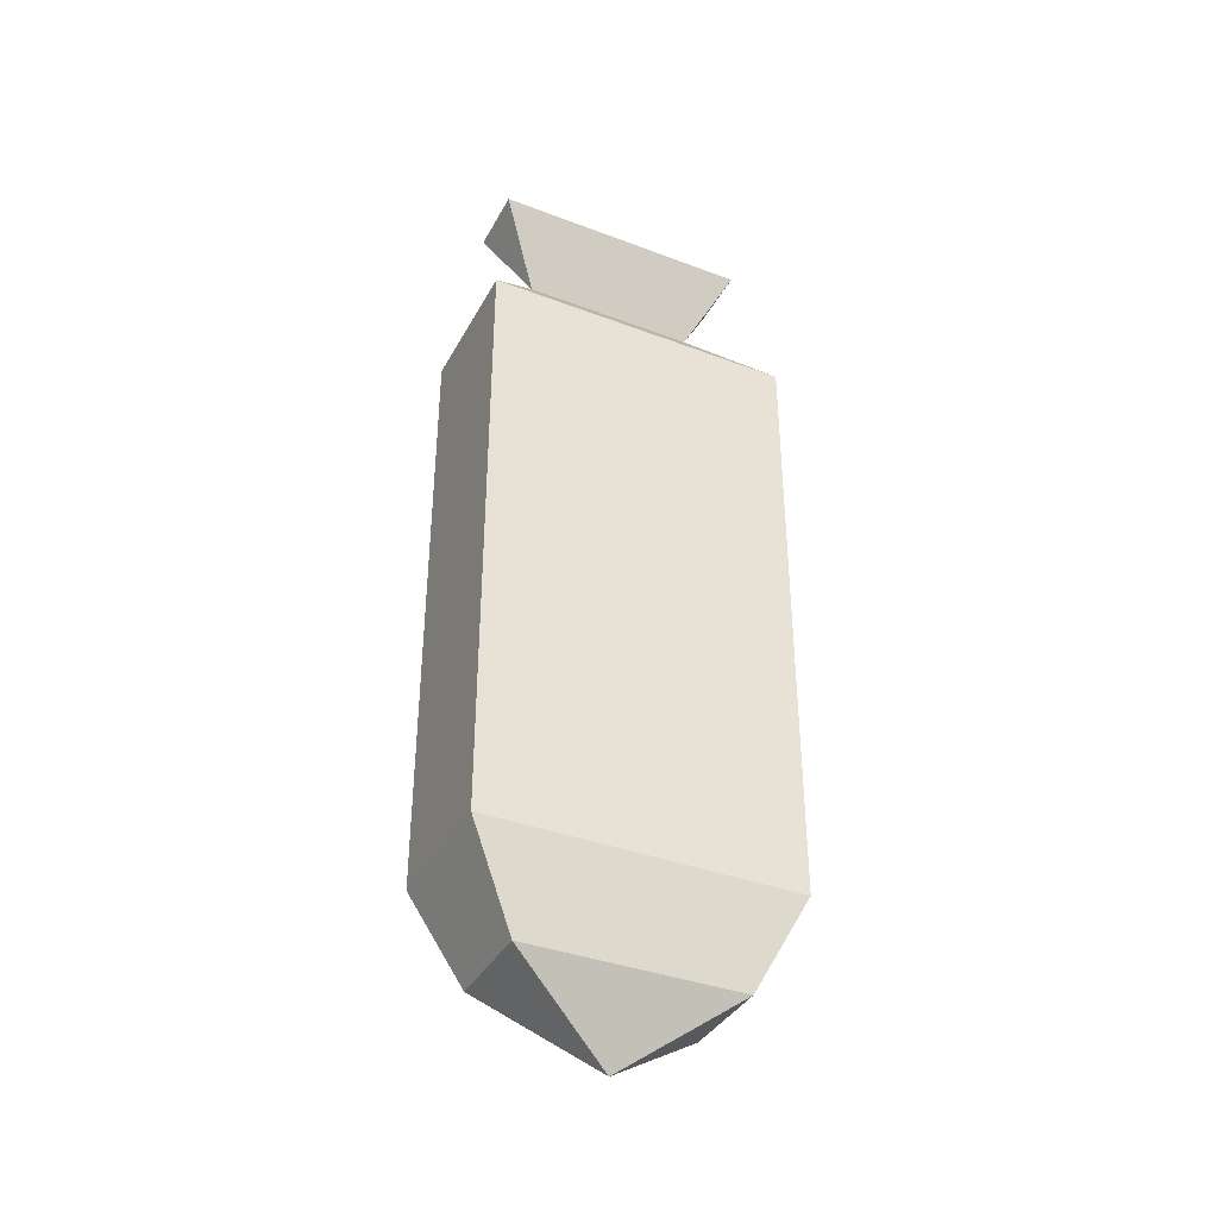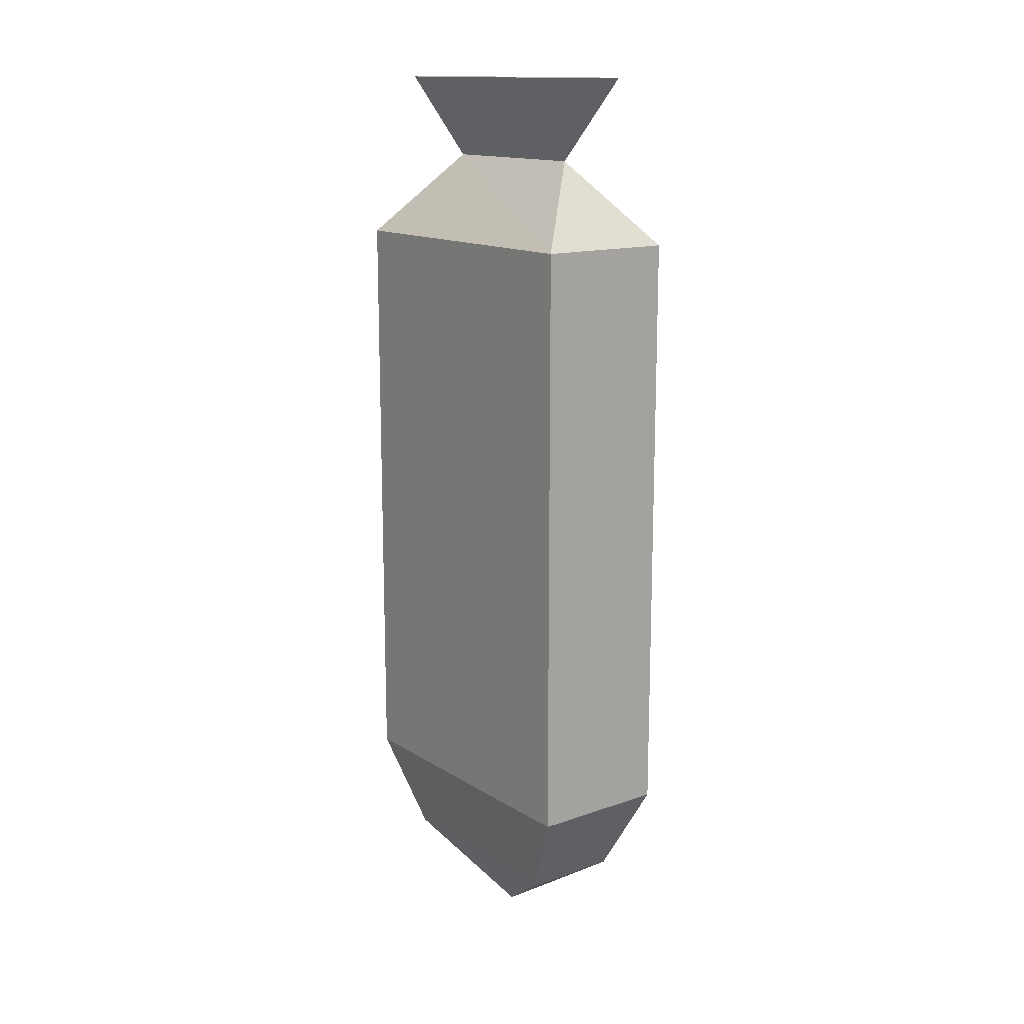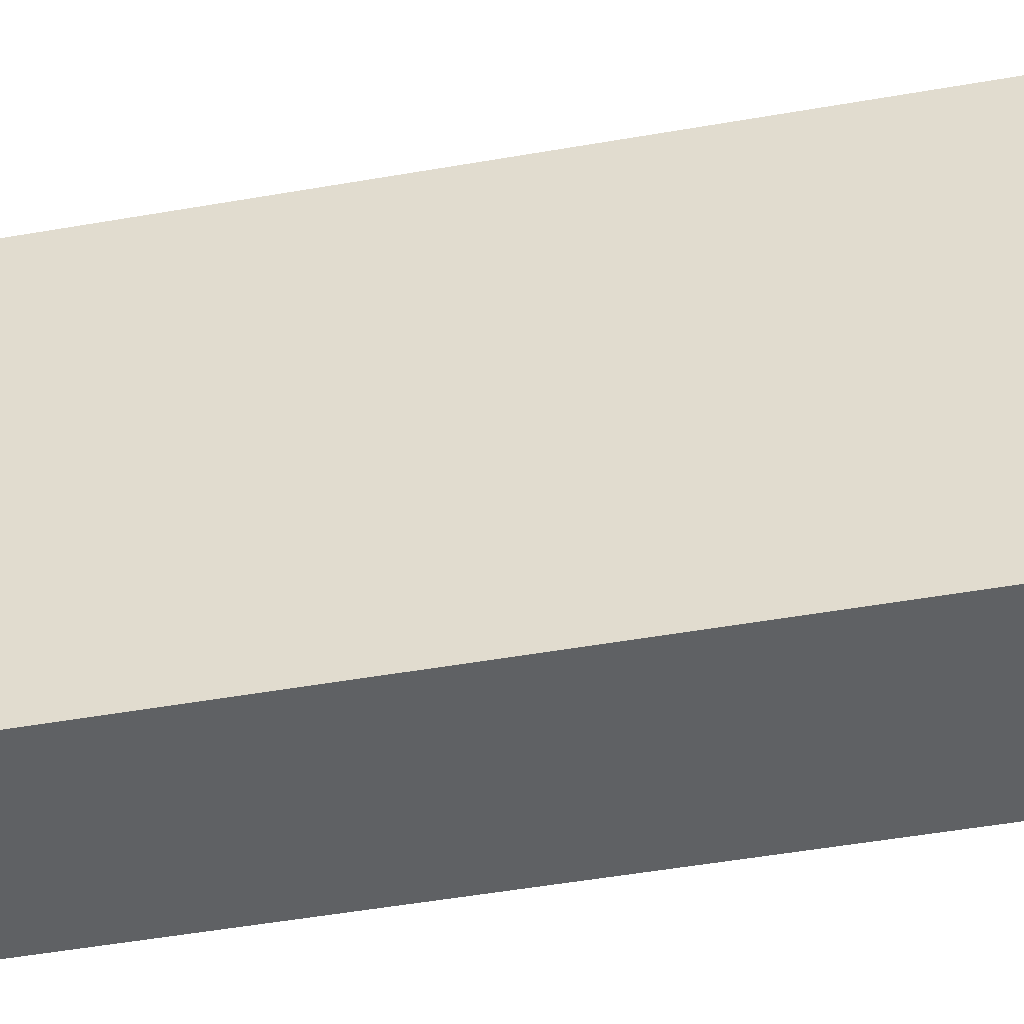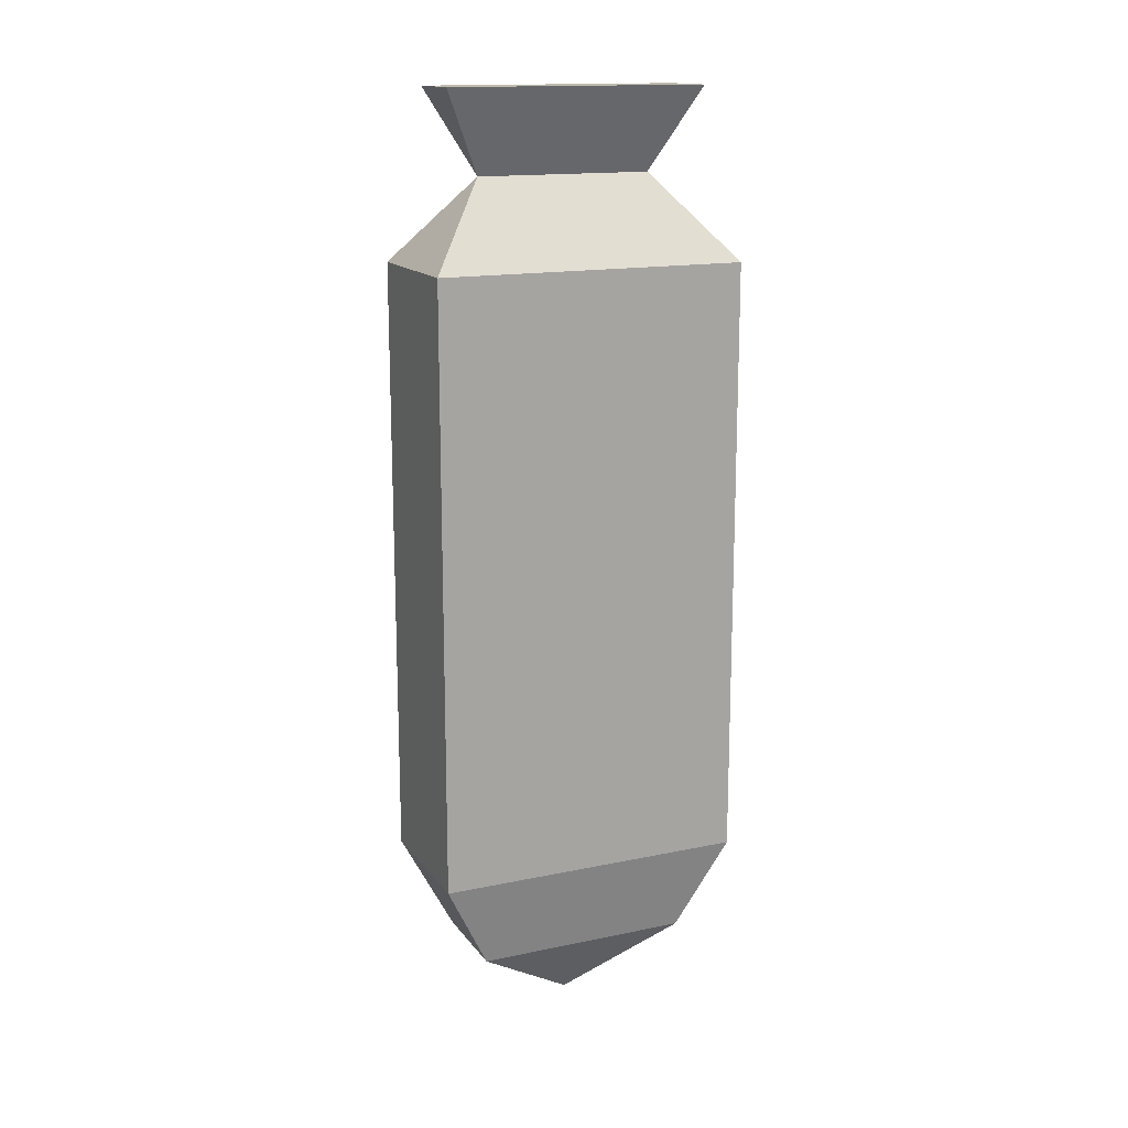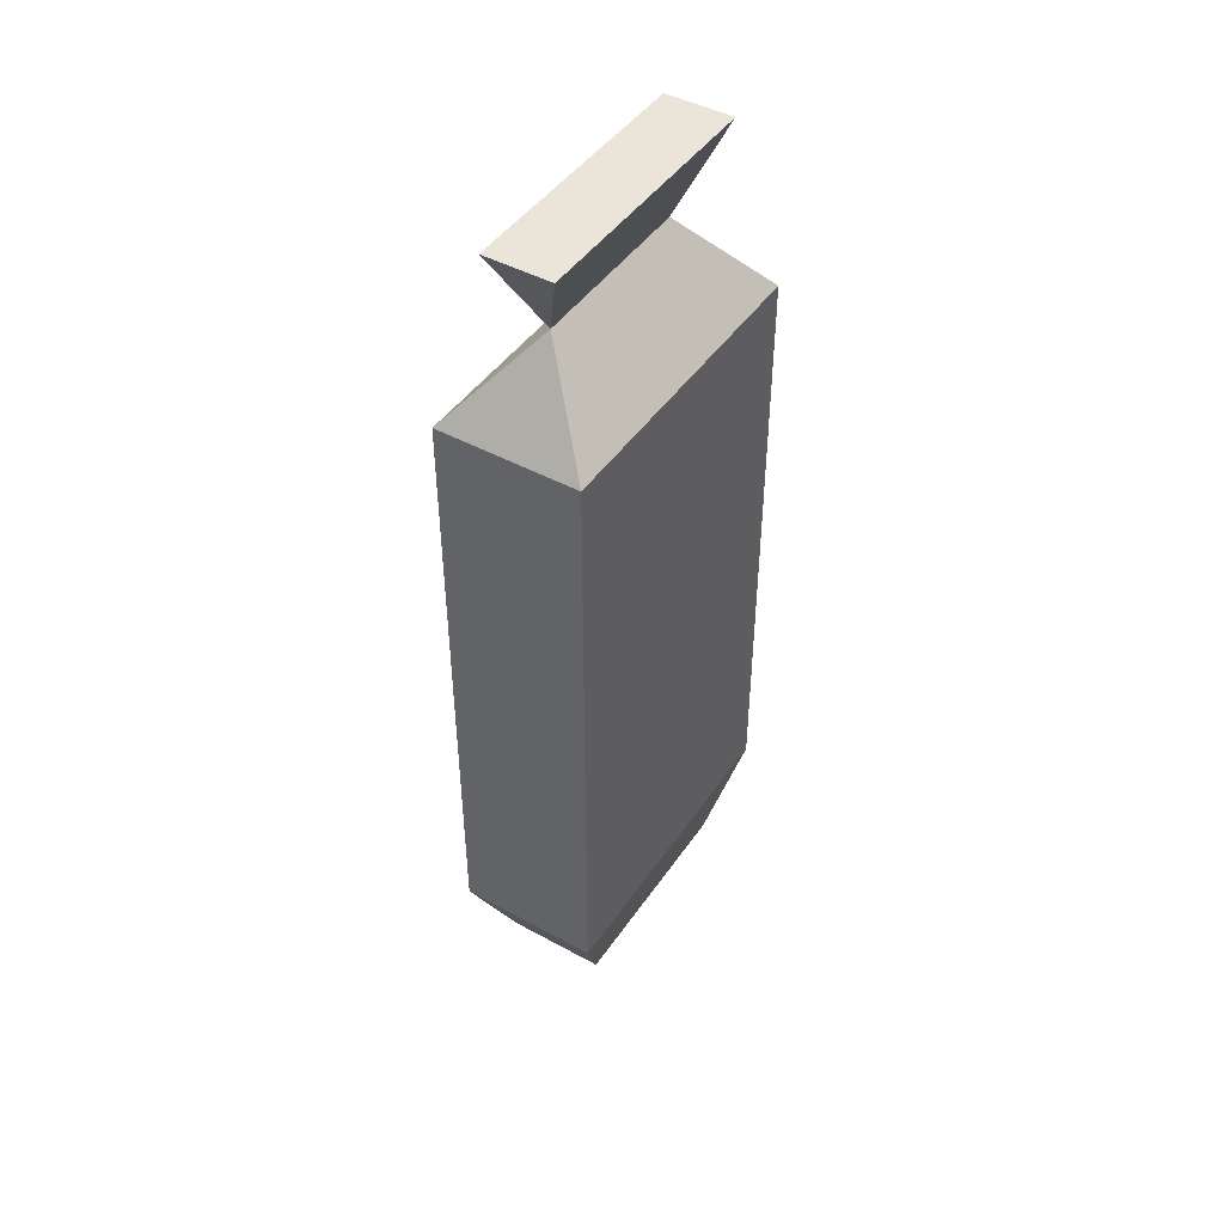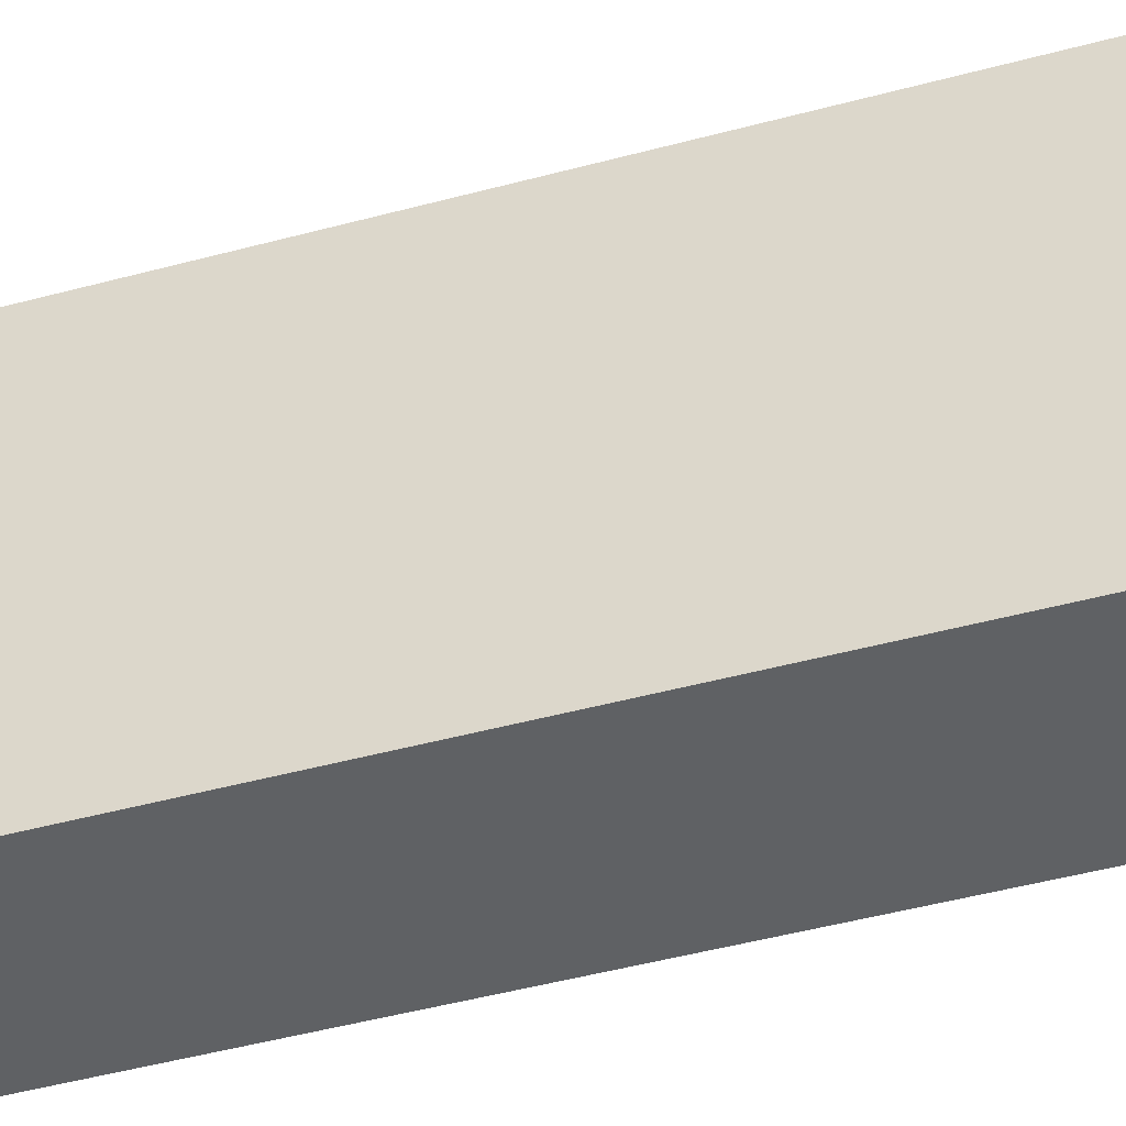
<metadata>
{"format":"obj","ext":"obj","renderer":"f3d","projection":"perspective","resolution":1024,"background":"white","views":[{"elev":-37.4,"azim":64.2,"up":"+Z"},{"elev":14.5,"azim":-37.1,"up":"+Z"},{"elev":-45.4,"azim":-78.3,"up":"+Y"},{"elev":15.4,"azim":-113.8,"up":"+Z"},{"elev":45.3,"azim":-147.7,"up":"+Z"},{"elev":-46.1,"azim":107.3,"up":"+Y"}]}
</metadata>
<code>
o Cube
v 0.2331 0.5156 1
v -0.2331 0.5156 1.001
v -0.2331 -0.5156 1
v 0.2331 -0.5156 -1.001
v -0.2331 0.5156 -1.001
v -0.2331 -0.5156 -1.001
v -0.1115 0.4329 1.55
v -0.1116 -0.437 1.551
v 0.1116 -0.437 1.551
v 0.1115 0.4329 1.55
v 0.1613 -0.3569 -1.311
v -0.1613 -0.3569 -1.311
v -0.1613 0.3569 -1.311
v 0.1613 0.3569 -1.311
v 0.2331 0.5156 -1.001
v 0.2331 0.5156 1.001
v -0 -0.2934 1.278
v 0.2331 -0.5156 1.001
v -0 0.2934 1.278
v -0.2331 -0.5156 1.001
v 0 0 -1.552
f 15 2 1
f 2 6 3
f 18 6 4
f 10 8 9
f 15 18 4
f 2 16 1
f 19 8 7
f 18 20 3
f 6 11 4
f 5 12 6
f 4 14 15
f 15 13 5
f 13 14 21
f 19 18 16
f 20 19 2
f 16 2 19
f 20 18 17
f 19 9 17
f 17 9 8
f 19 7 10
f 14 11 21
f 11 12 21
f 12 13 21
f 15 5 2
f 2 5 6
f 18 3 6
f 10 7 8
f 15 1 18
f 19 17 8
f 3 20 2
f 6 12 11
f 5 13 12
f 4 11 14
f 15 14 13
f 19 17 18
f 20 17 19
f 1 16 18
f 19 10 9

</code>
